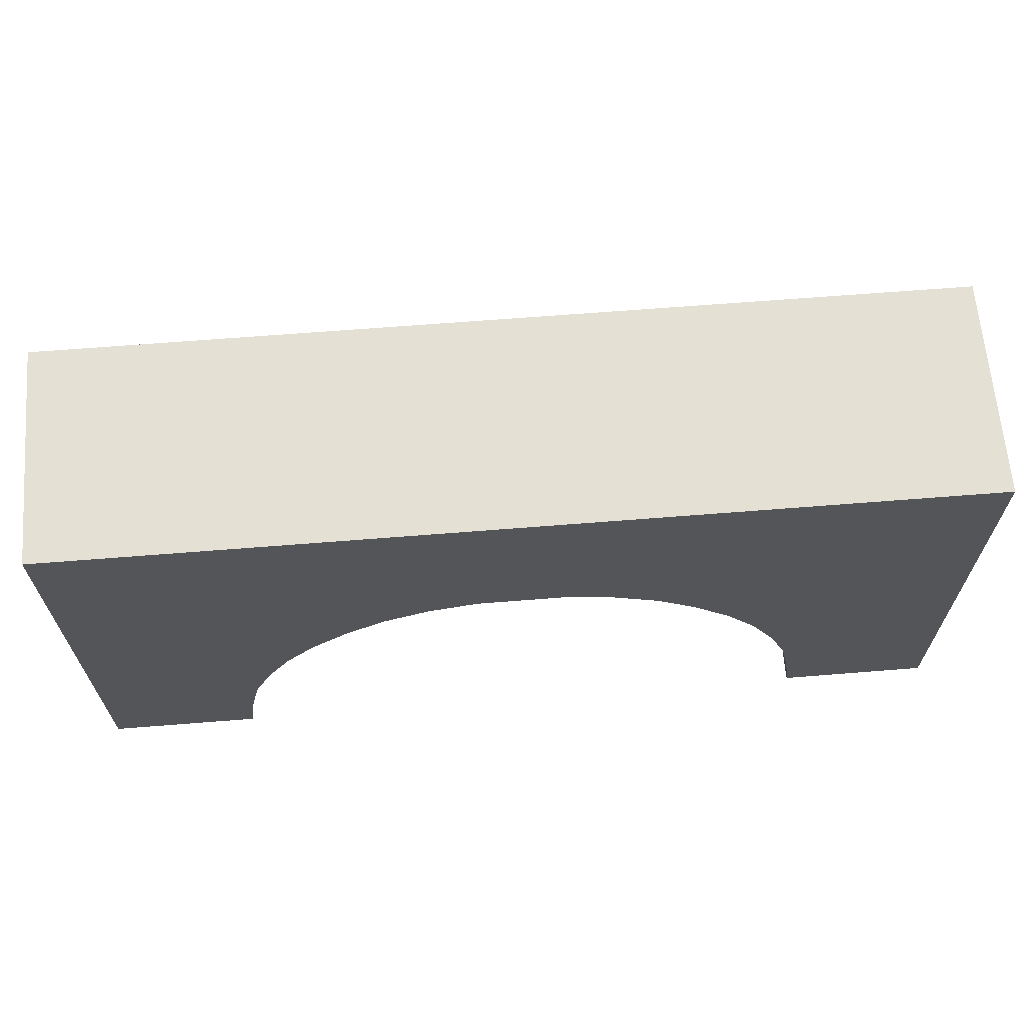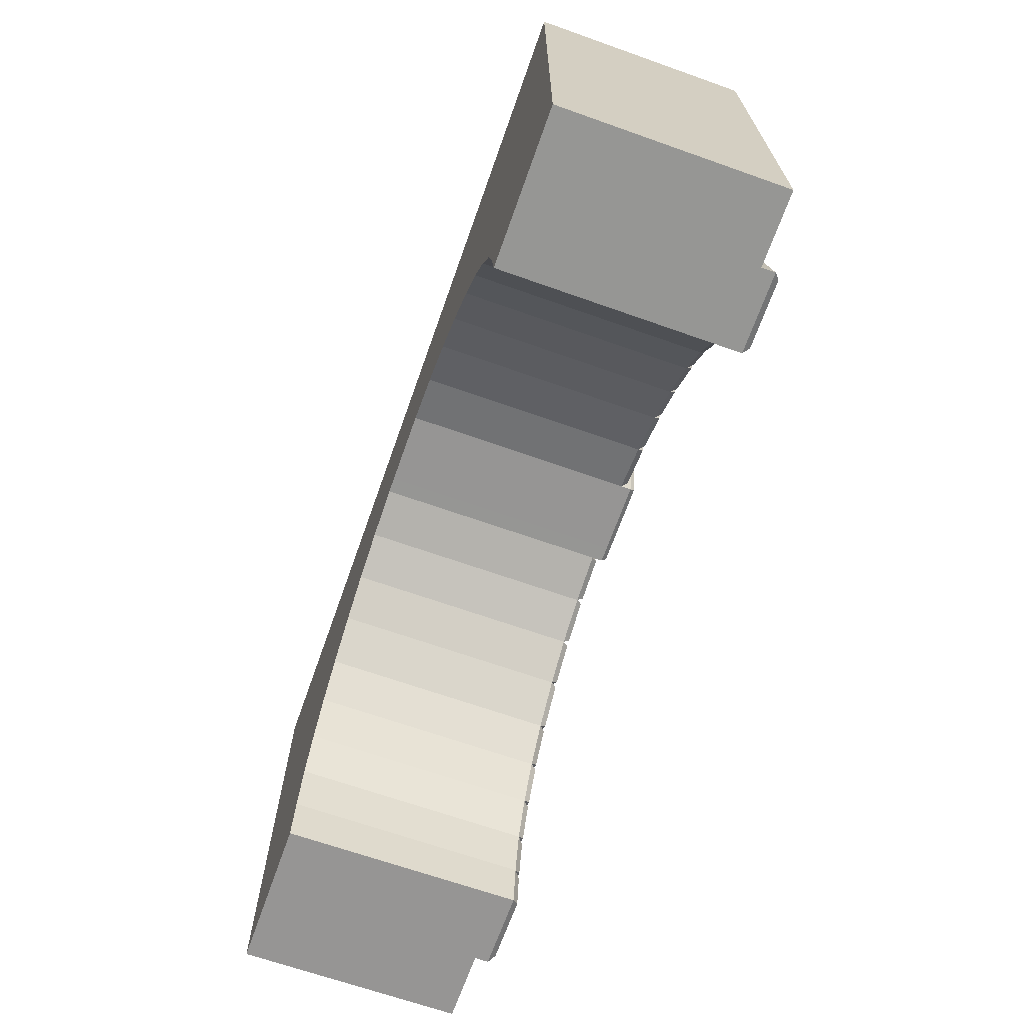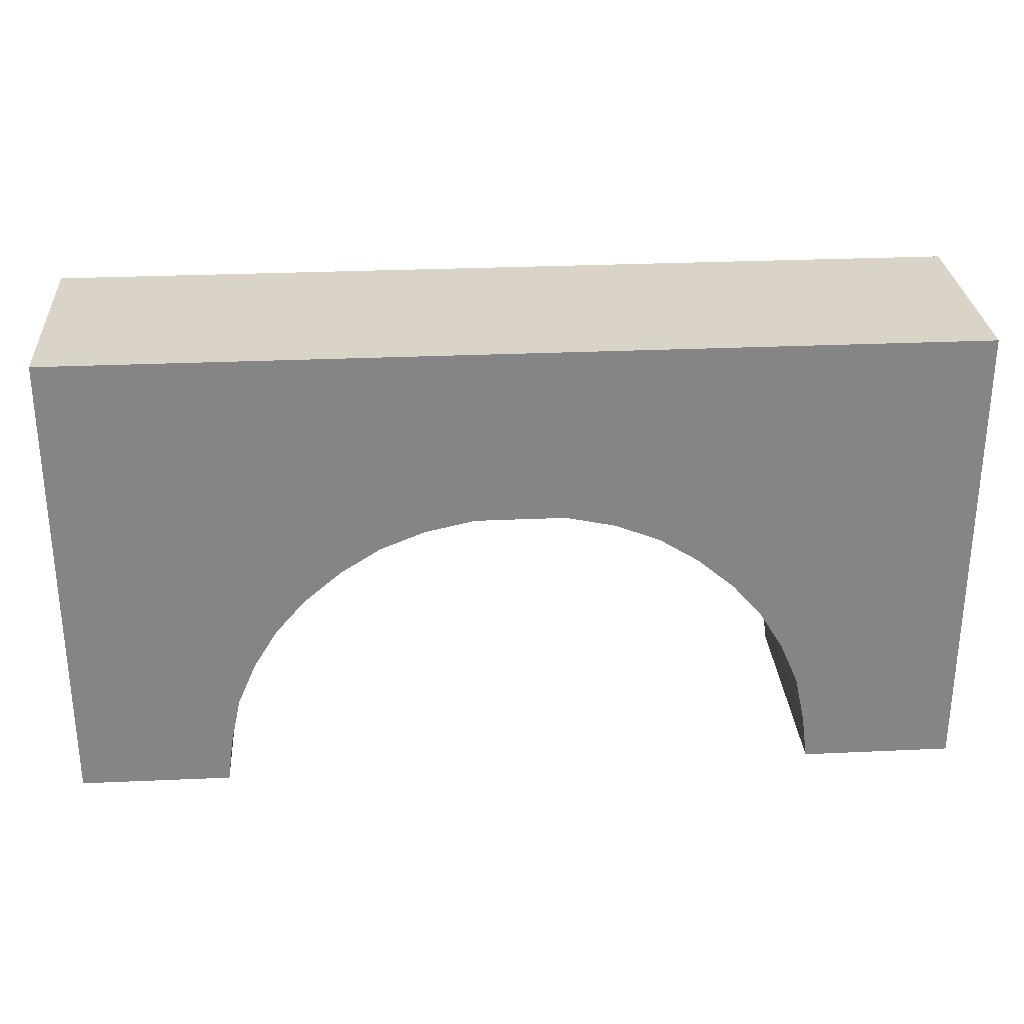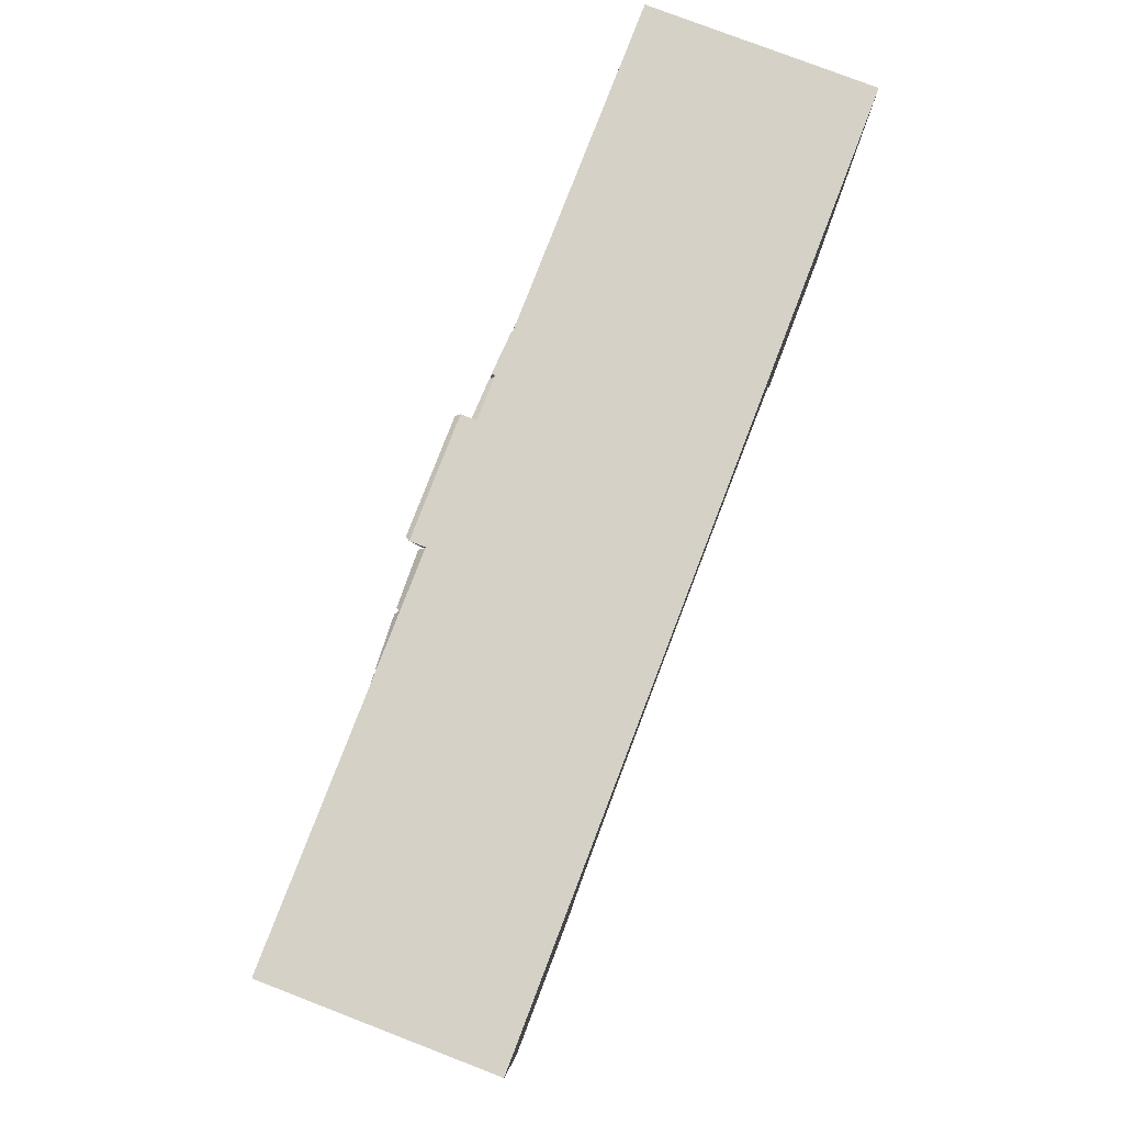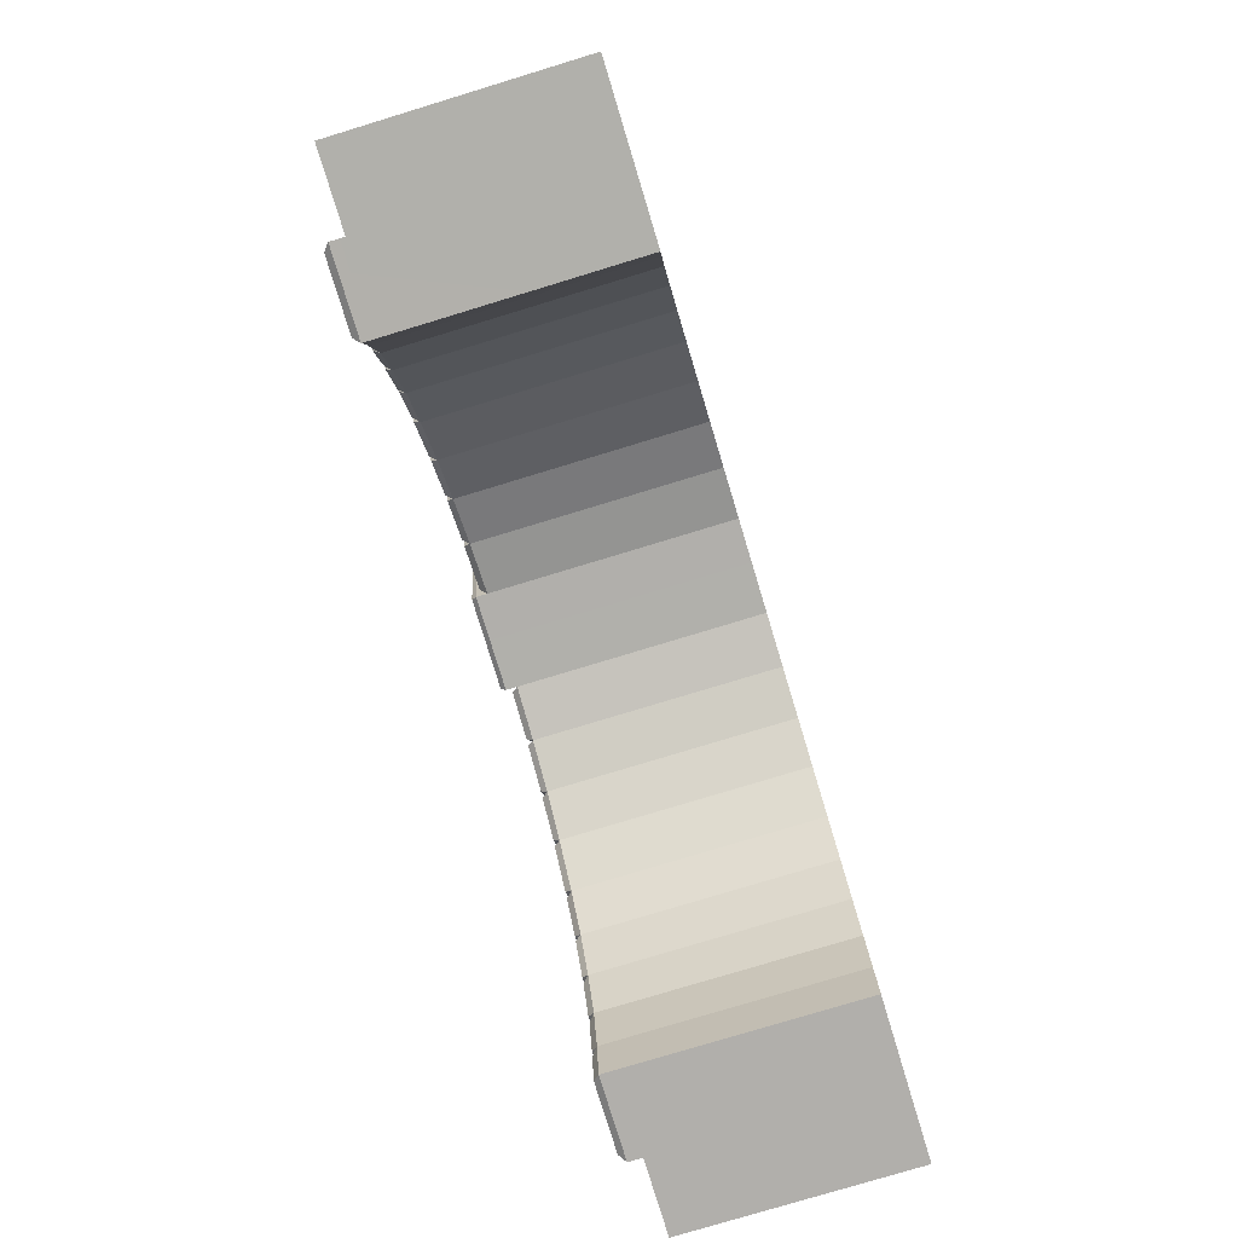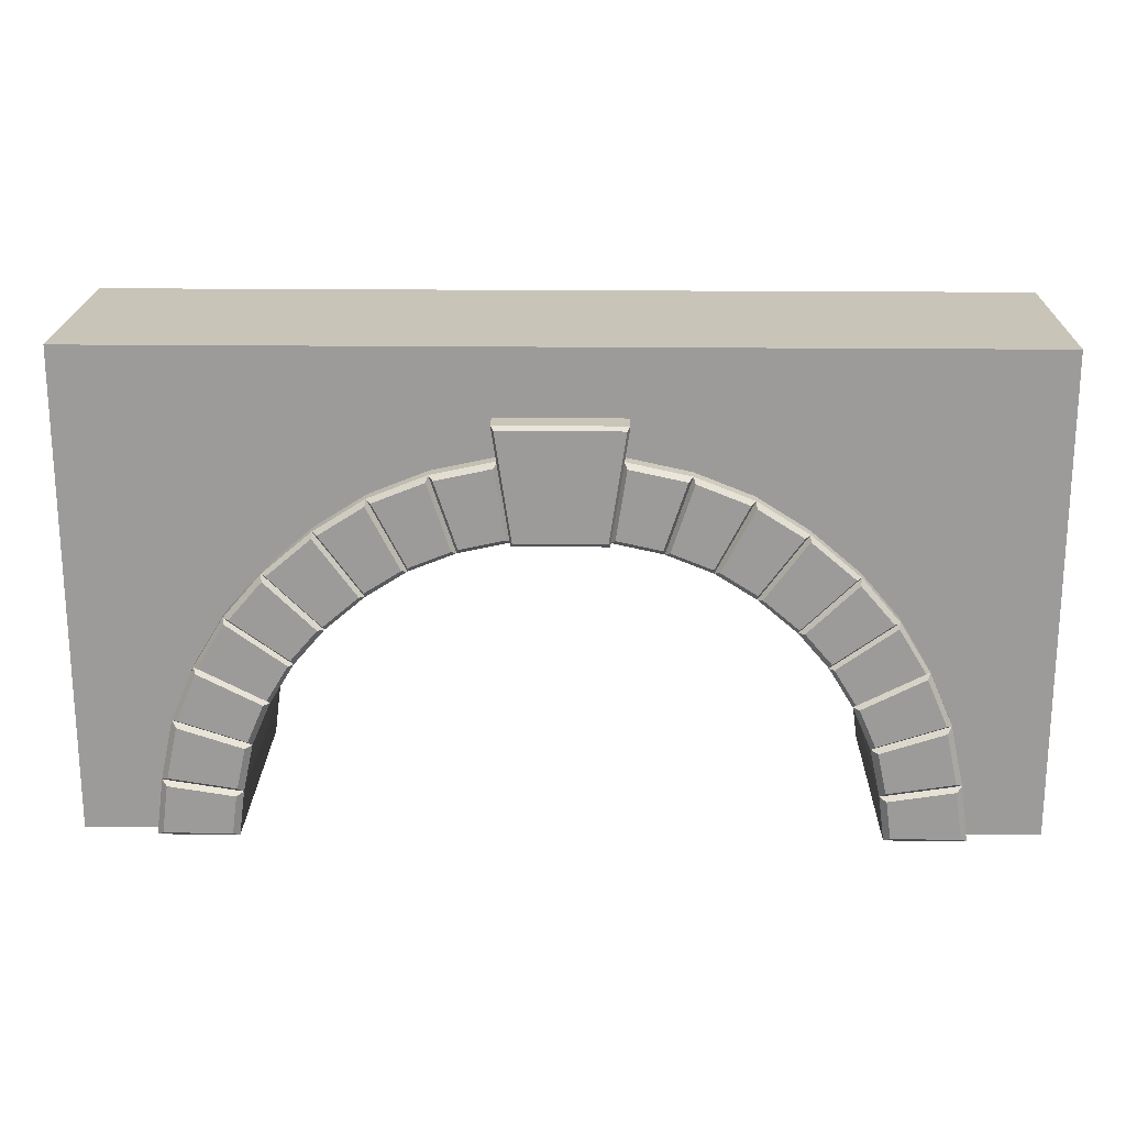
<metadata>
{"format":"obj","ext":"obj","renderer":"f3d","projection":"perspective","resolution":1024,"background":"white","views":[{"elev":65.4,"azim":175.4,"up":"+Y"},{"elev":-67.6,"azim":-109.5,"up":"+Y"},{"elev":28.6,"azim":176.1,"up":"+Y"},{"elev":79.1,"azim":111.0,"up":"+Y"},{"elev":-78.4,"azim":106.9,"up":"+Y"},{"elev":20.2,"azim":1.1,"up":"+Y"}]}
</metadata>
<code>
g default
v 3.554 0.05707 1.057
v 3.361 1.157 1.057
v 2.869 2.111 1.057
v 2.079 2.891 1.057
v 1.096 3.393 1.057
v 0.5223 3.517 1.057
v 1.618 3.184 1.057
v 2.524 2.513 1.057
v 3.146 1.657 1.057
v 3.483 0.5921 1.057
v 2.826 0.05486 1.057
v 2.769 0.4804 1.057
v 2.672 0.9296 1.057
v 2.501 1.327 1.057
v 2.281 1.689 1.057
v 2.006 2.008 1.057
v 1.653 2.309 1.057
v 1.286 2.542 1.057
v 0.8707 2.708 1.057
v 0.4145 2.807 1.057
v 1.054 3.358 1.112
v 0.5508 3.468 1.112
v 0.8566 2.757 1.112
v 0.4561 2.844 1.112
v 1.575 3.159 1.112
v 1.113 3.344 1.112
v 1.281 2.591 1.112
v 0.9133 2.738 1.112
v 2.031 2.874 1.112
v 1.626 3.131 1.112
v 1.656 2.362 1.112
v 1.333 2.567 1.112
v 2.479 2.506 1.112
v 2.08 2.846 1.112
v 2.015 2.054 1.112
v 1.698 2.324 1.112
v 2.813 2.11 1.112
v 2.513 2.459 1.112
v 2.302 1.742 1.112
v 2.062 2.02 1.112
v 3.103 1.663 1.112
v 2.854 2.072 1.112
v 2.522 1.366 1.112
v 2.324 1.692 1.112
v 3.307 1.174 1.112
v 3.119 1.611 1.112
v 2.705 0.9752 1.112
v 2.555 1.323 1.112
v 3.422 0.6263 1.112
v 3.318 1.106 1.112
v 2.816 0.5315 1.112
v 2.734 0.9128 1.112
v 3.493 0.09838 1.112
v 3.433 0.5504 1.112
v 2.878 0.09652 1.112
v 2.83 0.4561 1.112
v 4.229 0.05707 0.9311
v 4.229 4.453 0.9311
v 3.554 0.05707 0.9311
v 3.483 0.5921 0.9311
v 3.361 1.157 0.9311
v 3.146 1.657 0.9311
v 2.869 2.111 0.9311
v 2.524 2.513 0.9311
v 2.079 2.891 0.9311
v 1.618 3.184 0.9311
v 1.096 3.393 0.9311
v 0.5223 3.517 0.9311
v 0.5713 3.852 1.057
v 0.5724 3.852 0.9311
v 0.5713 3.852 1.156
v 0.5457 3.819 1.199
v 0.4145 2.807 1.156
v 0.3996 2.844 1.199
v 0.5223 3.517 1.156
v 0.7035 4.453 0.9311
v 1.479 4.453 0.9311
v 2.307 4.453 0.9311
v 3.274 4.453 0.9311
v 4.229 0.7323 0.9311
v 4.229 1.493 0.9311
v 4.229 2.494 0.9311
v 4.229 3.535 0.9311
v 2.826 0.05486 -1.117
v 2.769 0.4804 -1.117
v 2.672 0.9296 -1.117
v 2.501 1.327 -1.117
v 2.281 1.689 -1.117
v 2.006 2.008 -1.117
v 1.653 2.309 -1.117
v 1.286 2.542 -1.117
v 0.8707 2.708 -1.117
v 0.4145 2.807 -1.117
v 4.229 0.05707 -1.117
v 4.229 0.7323 -1.117
v 4.229 4.453 -1.117
v 3.274 4.453 -1.117
v 0.7035 4.453 -1.117
v 1.479 4.453 -1.117
v 2.307 4.453 -1.117
v 4.229 1.493 -1.117
v 4.229 2.494 -1.117
v 4.229 3.535 -1.117
v 0 2.808 1.057
v 0 2.808 -1.117
v 0 4.453 -1.117
v 0 4.453 0.9311
v 0 3.852 0.9311
v 0 3.852 1.057
v 0 3.852 1.156
v 0 3.819 1.199
v 0 2.844 1.199
v 0 2.808 1.156
v -3.553 0.05707 1.057
v -3.36 1.157 1.057
v -2.869 2.111 1.057
v -2.079 2.891 1.057
v -1.096 3.393 1.057
v -0.5223 3.517 1.057
v -1.618 3.184 1.057
v -2.523 2.513 1.057
v -3.145 1.657 1.057
v -3.482 0.5921 1.057
v -2.825 0.05486 1.057
v -2.769 0.4804 1.057
v -2.672 0.9296 1.057
v -2.501 1.327 1.057
v -2.281 1.689 1.057
v -2.006 2.008 1.057
v -1.652 2.309 1.057
v -1.286 2.542 1.057
v -0.8706 2.708 1.057
v -0.4144 2.807 1.057
v -1.054 3.358 1.112
v -0.5507 3.468 1.112
v -0.8564 2.757 1.112
v -0.4561 2.844 1.112
v -1.575 3.159 1.112
v -1.113 3.344 1.112
v -1.281 2.591 1.112
v -0.9132 2.738 1.112
v -2.031 2.874 1.112
v -1.625 3.131 1.112
v -1.656 2.362 1.112
v -1.333 2.567 1.112
v -2.478 2.506 1.112
v -2.08 2.846 1.112
v -2.015 2.054 1.112
v -1.698 2.324 1.112
v -2.813 2.11 1.112
v -2.512 2.459 1.112
v -2.301 1.742 1.112
v -2.062 2.02 1.112
v -3.102 1.663 1.112
v -2.853 2.072 1.112
v -2.522 1.366 1.112
v -2.324 1.692 1.112
v -3.307 1.174 1.112
v -3.118 1.611 1.112
v -2.704 0.9752 1.112
v -2.555 1.323 1.112
v -3.421 0.6263 1.112
v -3.318 1.106 1.112
v -2.815 0.5315 1.112
v -2.733 0.9128 1.112
v -3.492 0.09838 1.112
v -3.432 0.5504 1.112
v -2.877 0.09652 1.112
v -2.83 0.4561 1.112
v -4.228 0.05707 0.9311
v -4.228 4.453 0.9311
v -3.553 0.05707 0.9311
v -3.482 0.5921 0.9311
v -3.36 1.157 0.9311
v -3.145 1.657 0.9311
v -2.869 2.111 0.9311
v -2.523 2.513 0.9311
v -2.079 2.891 0.9311
v -1.618 3.184 0.9311
v -1.096 3.393 0.9311
v -0.5223 3.517 0.9311
v -0.5712 3.852 1.057
v -0.5724 3.852 0.9311
v -0.5712 3.852 1.156
v -0.5457 3.819 1.199
v -0.4144 2.807 1.156
v -0.3995 2.844 1.199
v -0.5223 3.517 1.156
v -0.7034 4.453 0.9311
v -1.479 4.453 0.9311
v -2.307 4.453 0.9311
v -3.273 4.453 0.9311
v -4.228 0.7323 0.9311
v -4.228 1.493 0.9311
v -4.228 2.494 0.9311
v -4.228 3.535 0.9311
v -2.825 0.05486 -1.117
v -2.769 0.4804 -1.117
v -2.672 0.9296 -1.117
v -2.501 1.327 -1.117
v -2.281 1.689 -1.117
v -2.006 2.008 -1.117
v -1.652 2.309 -1.117
v -1.286 2.542 -1.117
v -0.8706 2.708 -1.117
v -0.4144 2.807 -1.117
v -4.228 0.05707 -1.117
v -4.228 0.7323 -1.117
v -4.228 4.453 -1.117
v -3.273 4.453 -1.117
v -0.7034 4.453 -1.117
v -1.479 4.453 -1.117
v -2.307 4.453 -1.117
v -4.228 1.493 -1.117
v -4.228 2.494 -1.117
v -4.228 3.535 -1.117
g pasted__pasted__pasted__group47_pasted__pasted__pasted__pCube10
f 54 56 55 53
f 46 48 47 45
f 38 40 39 37
f 30 32 31 29
f 22 24 23 21
f 26 28 27 25
f 34 36 35 33
f 42 44 43 41
f 50 52 51 49
f 6 22 21 5
f 5 21 23 19
f 19 23 24 20
f 20 24 22 6
f 5 26 25 7
f 7 25 27 18
f 18 27 28 19
f 19 28 26 5
f 7 30 29 4
f 4 29 31 17
f 17 31 32 18
f 18 32 30 7
f 4 34 33 8
f 8 33 35 16
f 16 35 36 17
f 17 36 34 4
f 8 38 37 3
f 3 37 39 15
f 15 39 40 16
f 16 40 38 8
f 3 42 41 9
f 9 41 43 14
f 14 43 44 15
f 15 44 42 3
f 9 46 45 2
f 2 45 47 13
f 13 47 48 14
f 14 48 46 9
f 2 50 49 10
f 10 49 51 12
f 12 51 52 13
f 13 52 50 2
f 10 54 53 1
f 1 53 55 11
f 11 55 56 12
f 12 56 54 10
f 1 59 60 10
f 10 60 61 2
f 2 61 62 9
f 9 62 63 3
f 3 63 64 8
f 8 64 65 4
f 4 65 66 7
f 7 66 67 5
f 5 67 68 6
f 75 71 72
f 68 70 69 6
f 60 59 57 80
f 69 71 75 6
f 6 75 73 20
f 74 73 75 72
f 77 76 70 68 67
f 78 77 67 66
f 79 78 66 65
f 58 79 65 64
f 61 60 80 81
f 62 61 81 82
f 63 62 82 83
f 58 64 63 83
f 59 1 11
f 12 85 84 11
f 14 87 86 13
f 16 89 88 15
f 18 91 90 17
f 20 93 92 19
f 19 92 91 18
f 17 90 89 16
f 15 88 87 14
f 13 86 85 12
f 57 94 95 80
f 58 96 97 79
f 77 99 98 76
f 78 100 99 77
f 79 97 100 78
f 80 95 101 81
f 81 101 102 82
f 82 102 103 83
f 83 103 96 58
f 84 59 11
f 98 99 92 93
f 99 100 91 92
f 100 97 90 91
f 97 96 89 90
f 96 103 88 89
f 103 102 87 88
f 102 101 86 87
f 101 95 85 86
f 95 94 84 85
f 84 94 57 59
f 105 93 20 104
f 106 98 93 105
f 107 76 98 106
f 108 70 76 107
f 109 69 70 108
f 110 71 69 109
f 111 72 71 110
f 112 74 72 111
f 113 73 74 112
f 20 73 113 104
f 167 166 168 169
f 159 158 160 161
f 151 150 152 153
f 143 142 144 145
f 135 134 136 137
f 139 138 140 141
f 147 146 148 149
f 155 154 156 157
f 163 162 164 165
f 119 118 134 135
f 118 132 136 134
f 132 133 137 136
f 133 119 135 137
f 118 120 138 139
f 120 131 140 138
f 131 132 141 140
f 132 118 139 141
f 120 117 142 143
f 117 130 144 142
f 130 131 145 144
f 131 120 143 145
f 117 121 146 147
f 121 129 148 146
f 129 130 149 148
f 130 117 147 149
f 121 116 150 151
f 116 128 152 150
f 128 129 153 152
f 129 121 151 153
f 116 122 154 155
f 122 127 156 154
f 127 128 157 156
f 128 116 155 157
f 122 115 158 159
f 115 126 160 158
f 126 127 161 160
f 127 122 159 161
f 115 123 162 163
f 123 125 164 162
f 125 126 165 164
f 126 115 163 165
f 123 114 166 167
f 114 124 168 166
f 124 125 169 168
f 125 123 167 169
f 114 123 173 172
f 123 115 174 173
f 115 122 175 174
f 122 116 176 175
f 116 121 177 176
f 121 117 178 177
f 117 120 179 178
f 120 118 180 179
f 118 119 181 180
f 188 185 184
f 181 119 182 183
f 173 193 170 172
f 182 119 188 184
f 119 133 186 188
f 187 185 188 186
f 190 180 181 183 189
f 191 179 180 190
f 192 178 179 191
f 171 177 178 192
f 174 194 193 173
f 175 195 194 174
f 176 196 195 175
f 171 196 176 177
f 172 124 114
f 125 124 197 198
f 127 126 199 200
f 129 128 201 202
f 131 130 203 204
f 133 132 205 206
f 132 131 204 205
f 130 129 202 203
f 128 127 200 201
f 126 125 198 199
f 170 193 208 207
f 171 192 210 209
f 190 189 211 212
f 191 190 212 213
f 192 191 213 210
f 193 194 214 208
f 194 195 215 214
f 195 196 216 215
f 196 171 209 216
f 197 124 172
f 211 206 205 212
f 212 205 204 213
f 213 204 203 210
f 210 203 202 209
f 209 202 201 216
f 216 201 200 215
f 215 200 199 214
f 214 199 198 208
f 208 198 197 207
f 197 172 170 207
f 105 104 133 206
f 106 105 206 211
f 107 106 211 189
f 108 107 189 183
f 109 108 183 182
f 110 109 182 184
f 111 110 184 185
f 112 111 185 187
f 113 112 187 186
f 133 104 113 186

</code>
